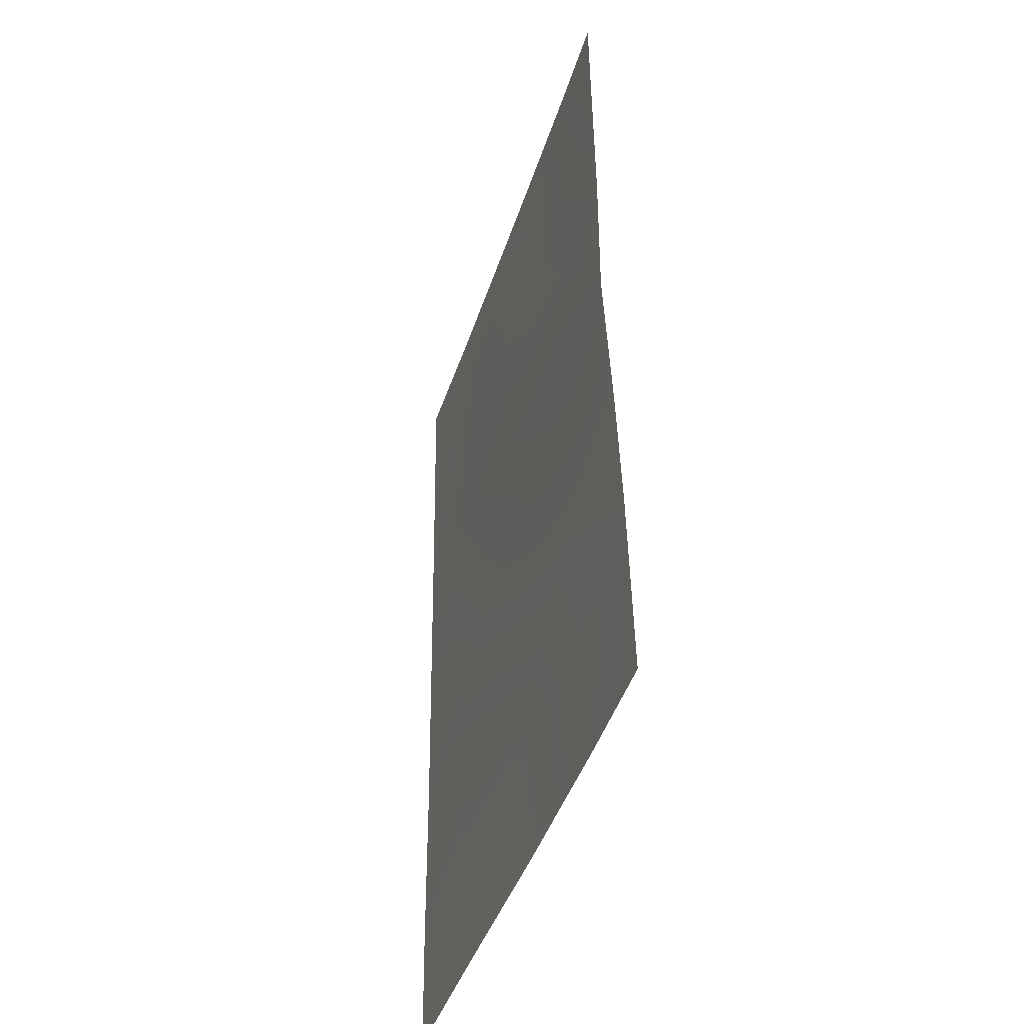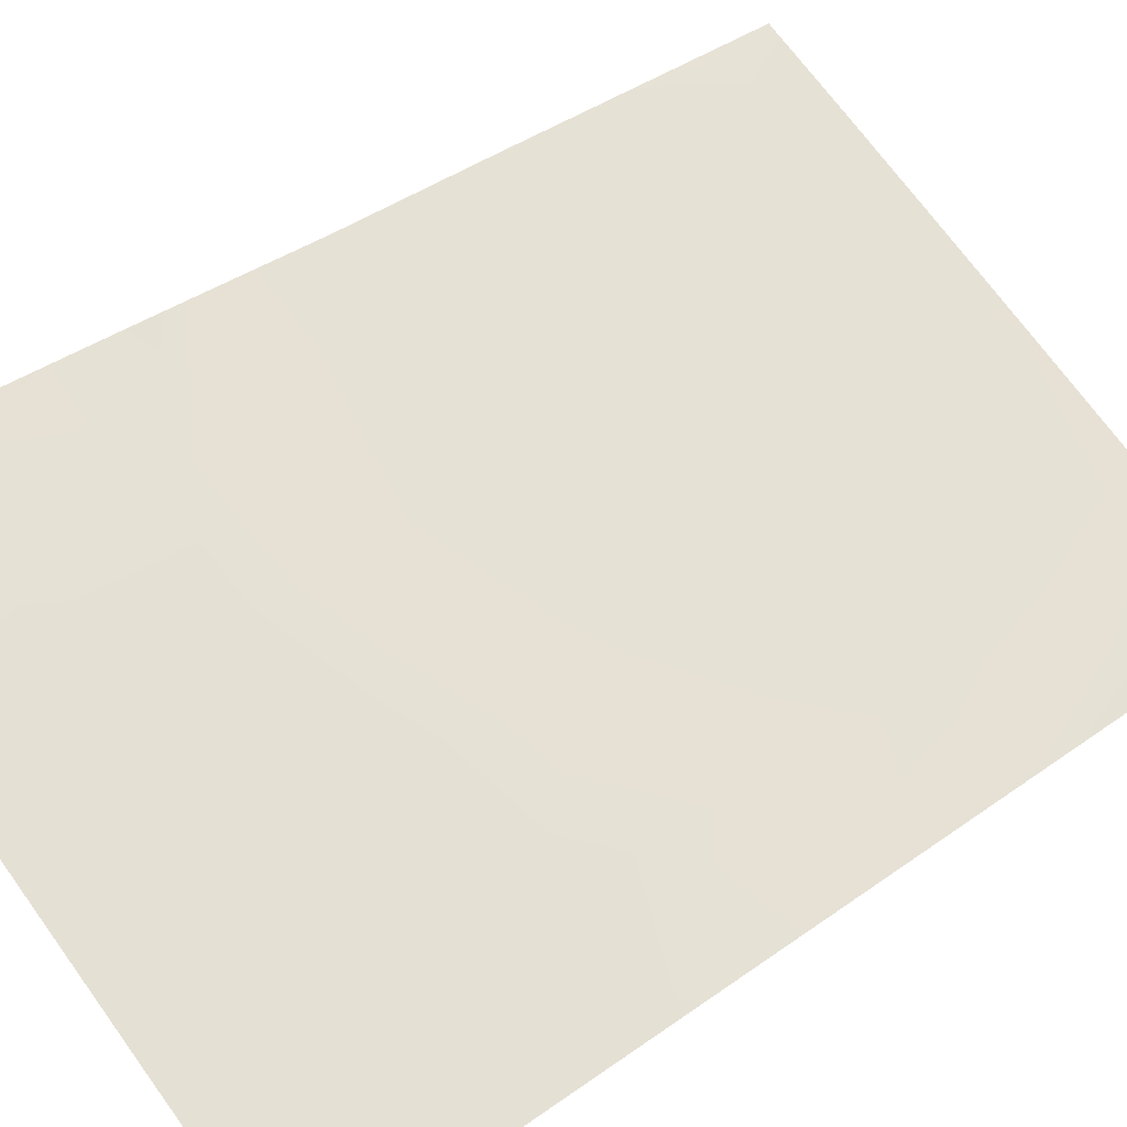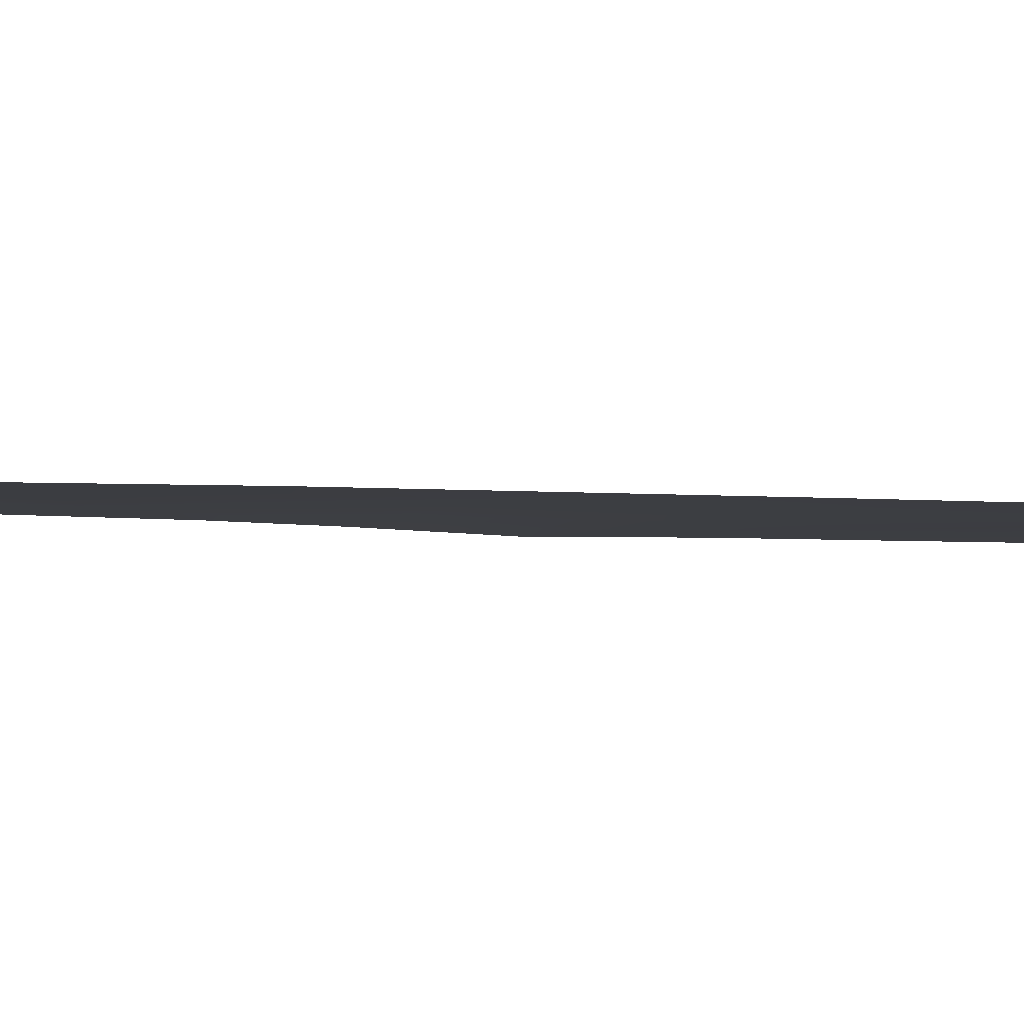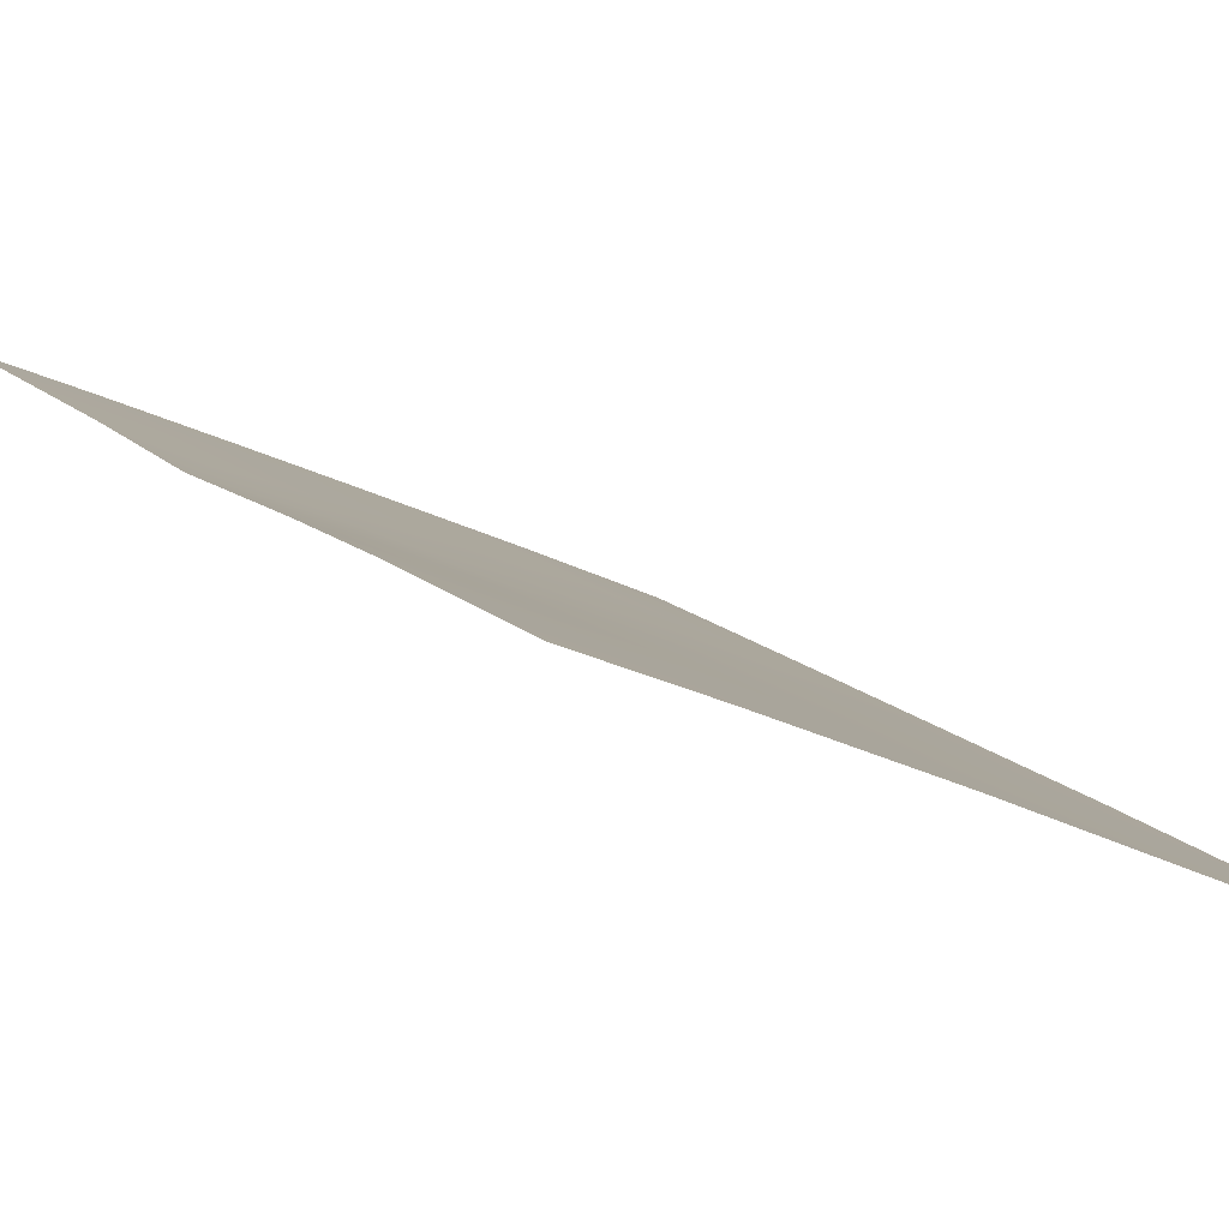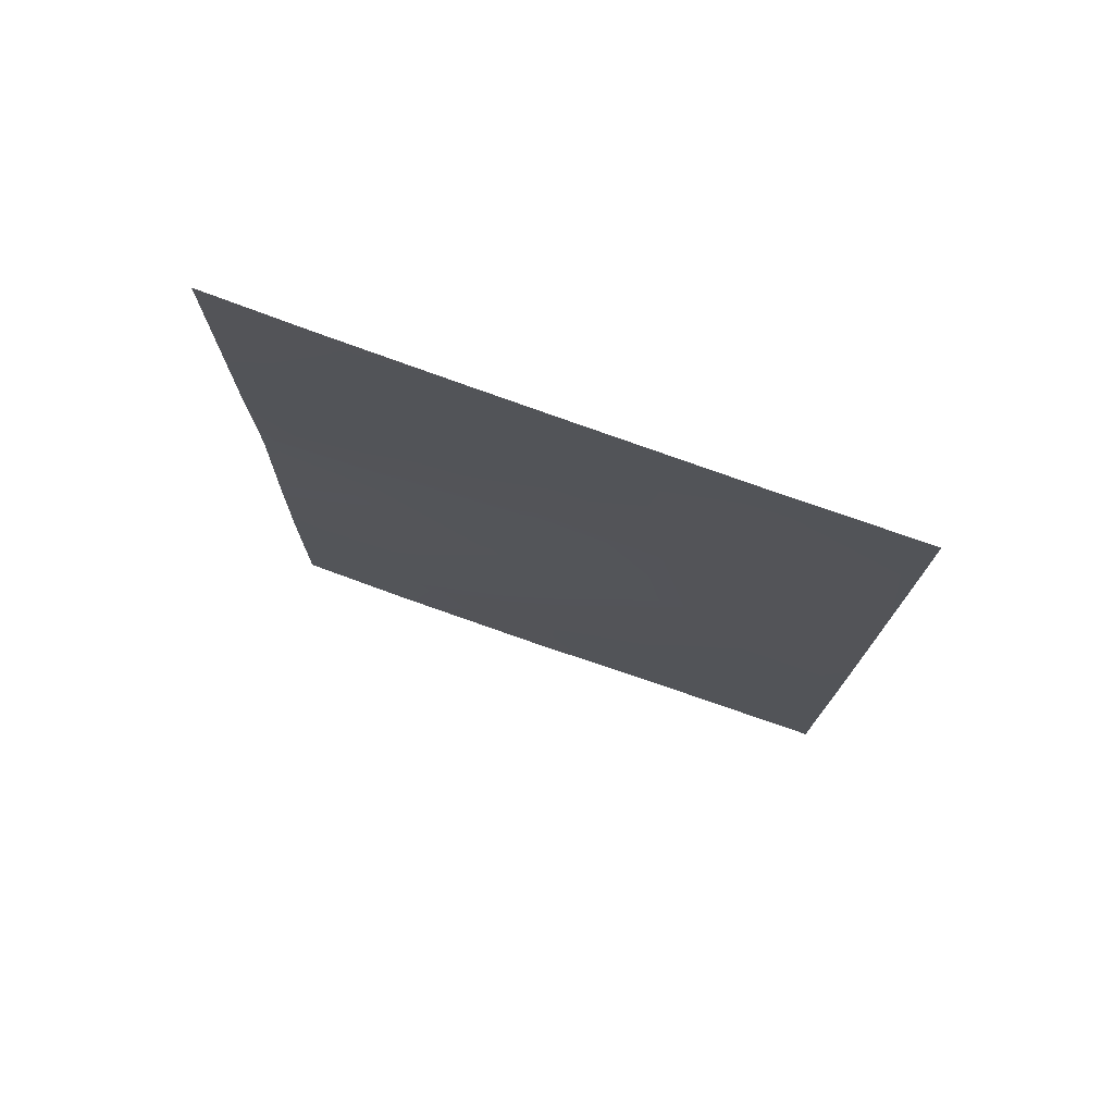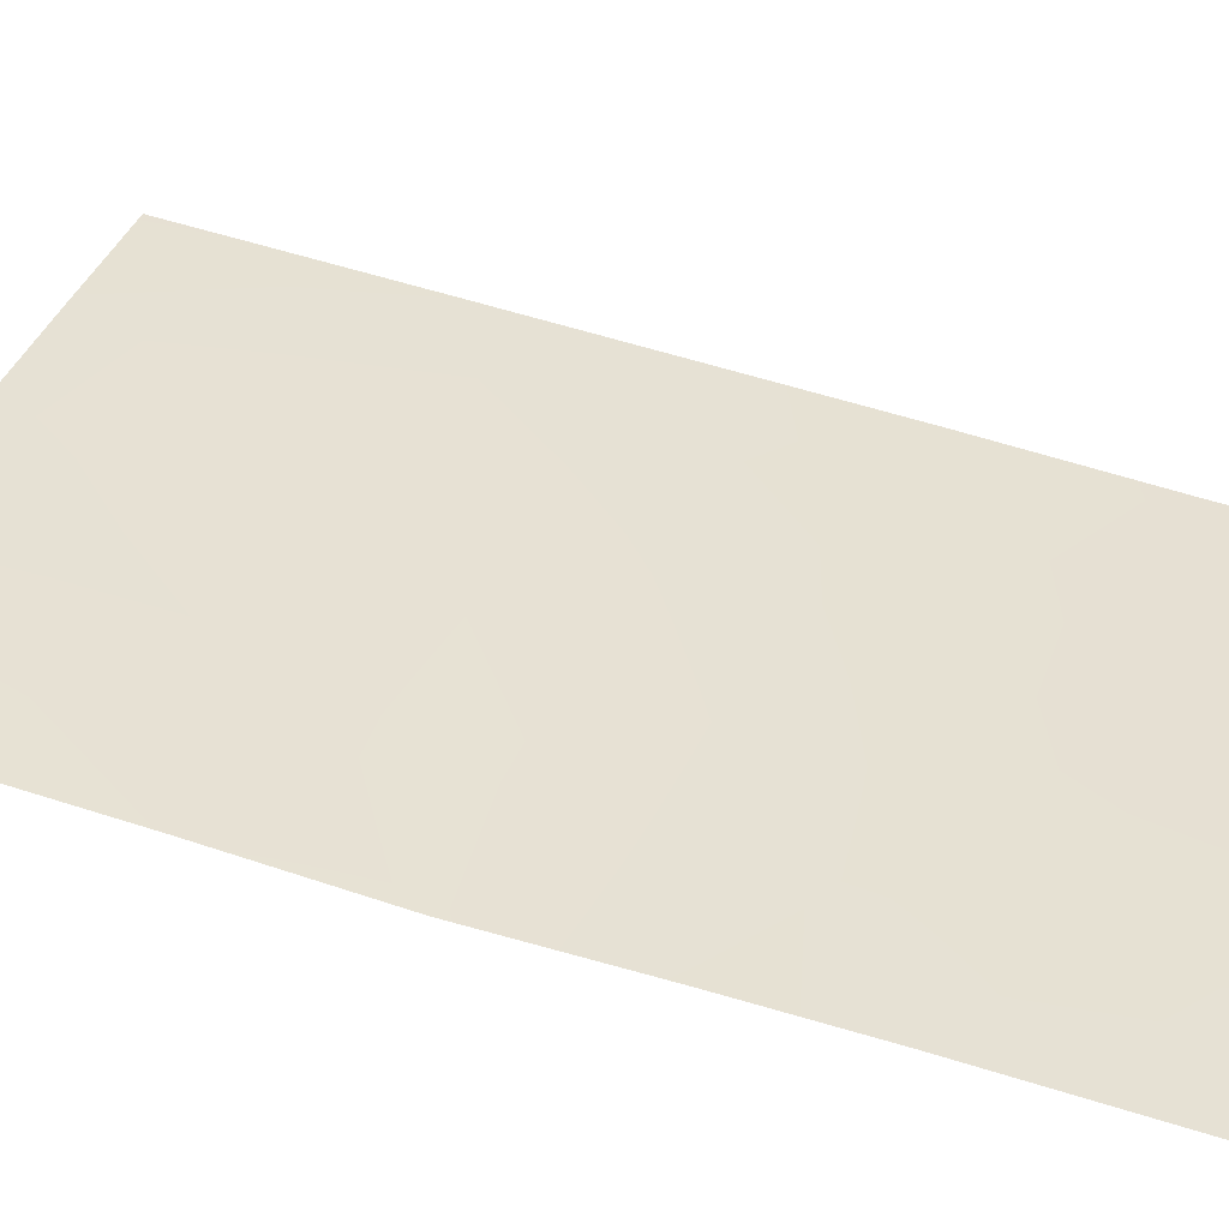
<metadata>
{"format":"obj","ext":"obj","renderer":"f3d","projection":"perspective","resolution":1024,"background":"white","views":[{"elev":-44.5,"azim":-83.1,"up":"+Y"},{"elev":42.1,"azim":49.4,"up":"+Z"},{"elev":-27.2,"azim":88.9,"up":"+Z"},{"elev":15.5,"azim":-27.4,"up":"+Z"},{"elev":77.2,"azim":44.2,"up":"+Y"},{"elev":61.7,"azim":-71.6,"up":"+Z"}]}
</metadata>
<code>
v 14.5 40.48 63.84
v 20.55 43.95 61.01
v 15.62 50 63.16
v 17.75 45.18 62.23
v 14.43 46.33 63.71
v 21.81 38 60.49
v 14.42 48.81 63.69
v 21.74 50 60.37
v 18.2 50 62
v 14.53 38 63.88
v 14.42 50 63.69
v 14.42 44.24 63.7
v 16.63 46.69 62.71
v 15.82 41.46 63.21
v 21.76 46.8 60.41
v 20.67 46.18 60.92
v 19.33 45.73 61.53
v 15.36 46 63.29
v 21.8 39.66 60.48
v 20.19 50 61.1
v 20.78 47.95 60.85
v 21.75 48.67 60.39
v 17.11 50 62.49
v 15.89 38 63.28
v 15.53 47.79 63.22
v 18.82 41.29 61.85
v 18.1 47.44 62.05
v 19.53 47.94 61.4
v 14.47 42.15 63.79
v 15.61 43.16 63.23
v 20.45 41.67 61.09
v 17.22 42.86 62.53
v 19.06 43.44 61.7
v 20.2 39.67 61.23
v 21.78 44.54 60.44
v 16.95 48.68 62.58
v 21.8 42.01 60.47
v 19.85 38 61.41
v 17.84 38 62.38
v 16.1 44.74 62.97
v 17.18 40.82 62.62
v 18.25 39.47 62.15
v 16.11 39.41 63.14
f 3 23 36
f 29 12 30
f 16 2 17
f 4 17 33
f 32 30 40
f 17 27 28
f 28 20 21
f 41 42 43
f 13 4 40
f 15 35 16
f 5 7 25
f 38 34 6
f 34 19 6
f 20 8 22
f 20 22 21
f 22 15 21
f 23 9 36
f 28 27 9
f 24 10 43
f 25 7 3
f 11 3 7
f 28 9 20
f 32 41 14
f 12 5 18
f 16 28 21
f 30 14 29
f 16 35 2
f 37 31 2
f 32 33 26
f 32 26 41
f 14 43 1
f 33 17 2
f 28 16 17
f 19 34 31
f 31 34 26
f 42 26 34
f 34 38 42
f 2 35 37
f 32 14 30
f 29 14 1
f 33 32 4
f 2 31 33
f 31 26 33
f 31 37 19
f 38 39 42
f 17 4 27
f 13 36 27
f 13 27 4
f 36 13 25
f 41 26 42
f 27 36 9
f 4 32 40
f 18 40 12
f 25 3 36
f 21 15 16
f 25 13 18
f 40 18 13
f 30 12 40
f 5 25 18
f 43 39 24
f 14 41 43
f 42 39 43
f 43 10 1

</code>
